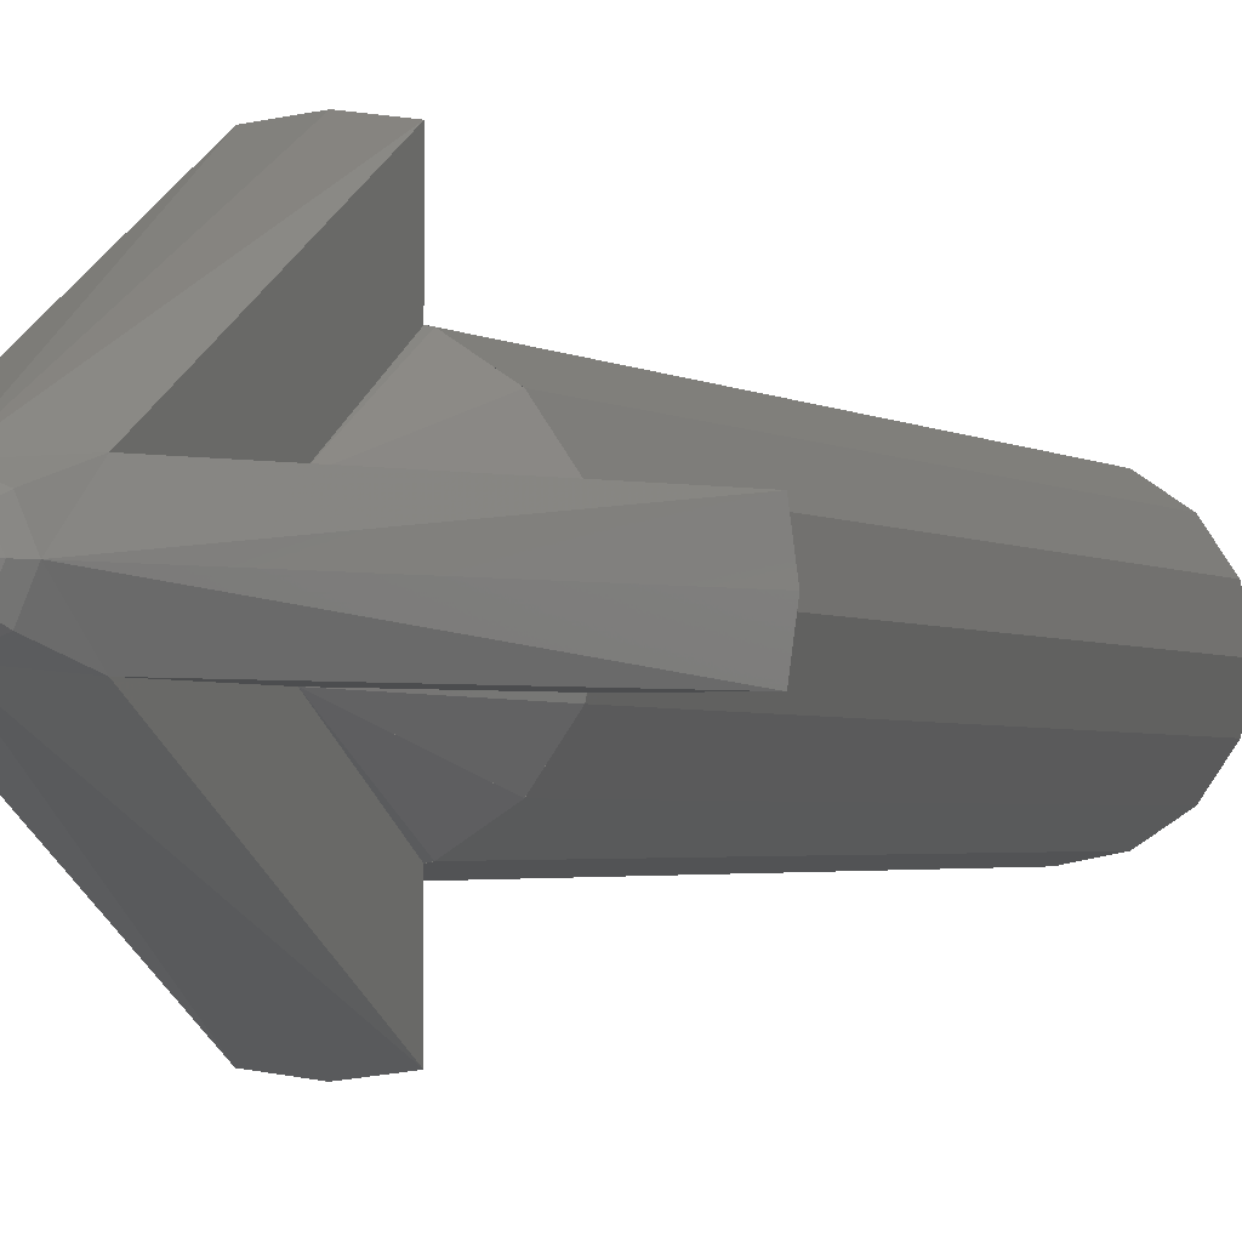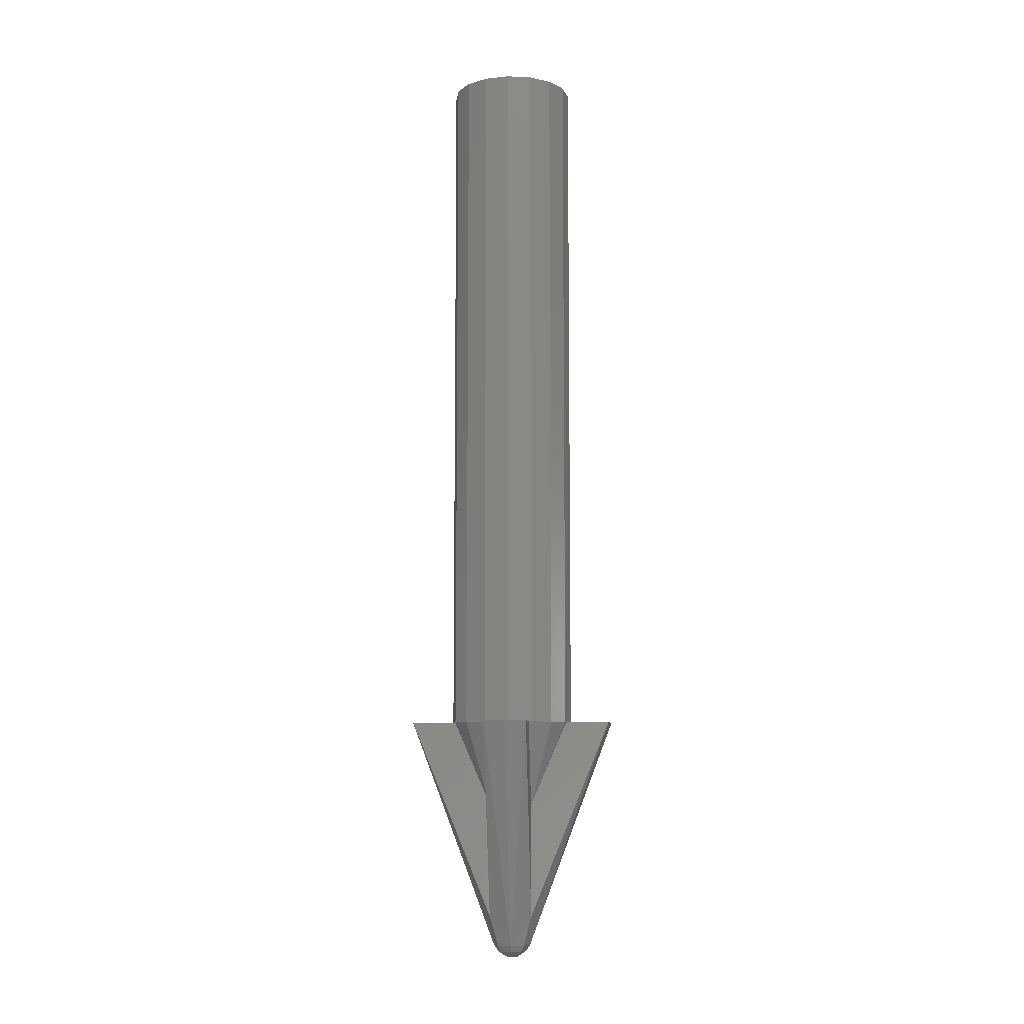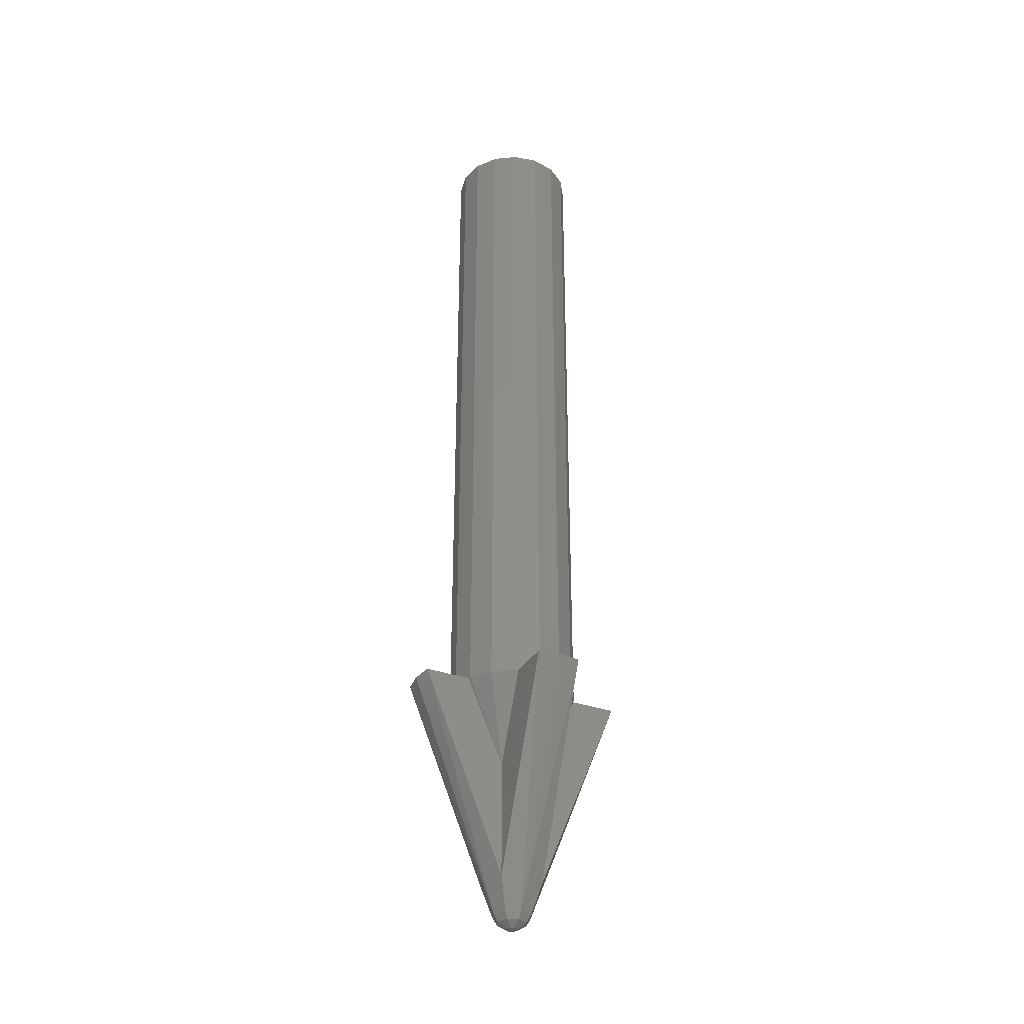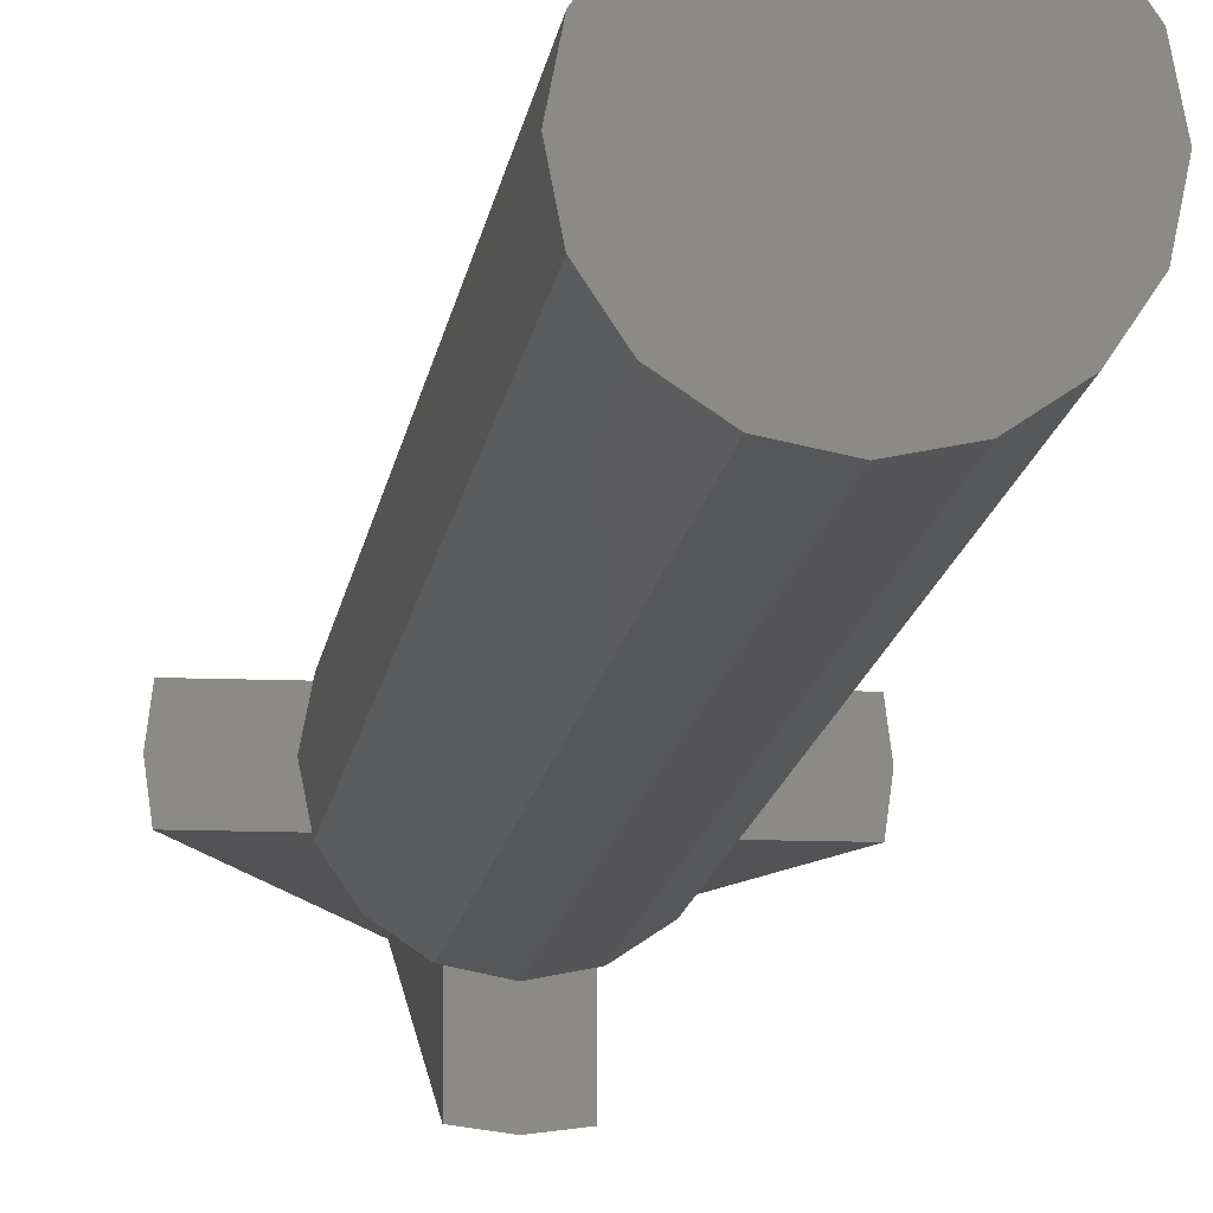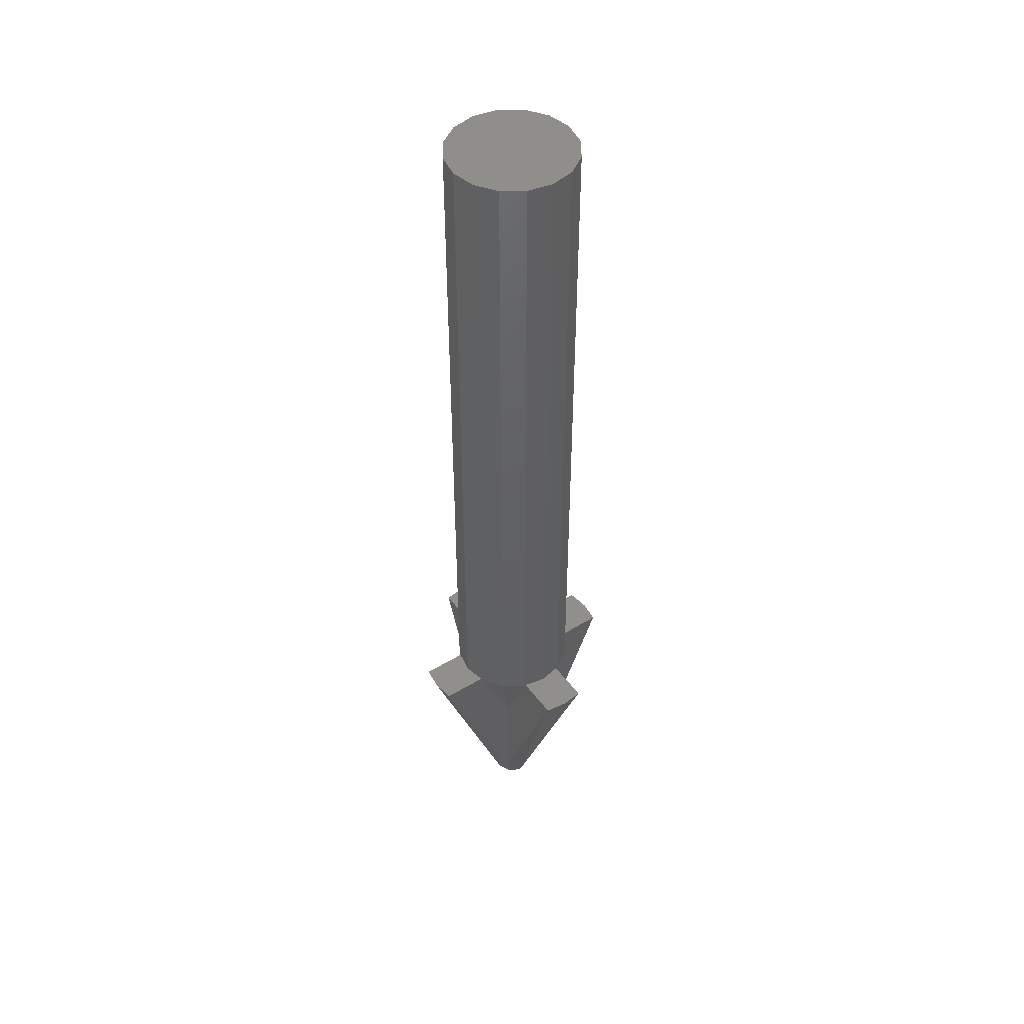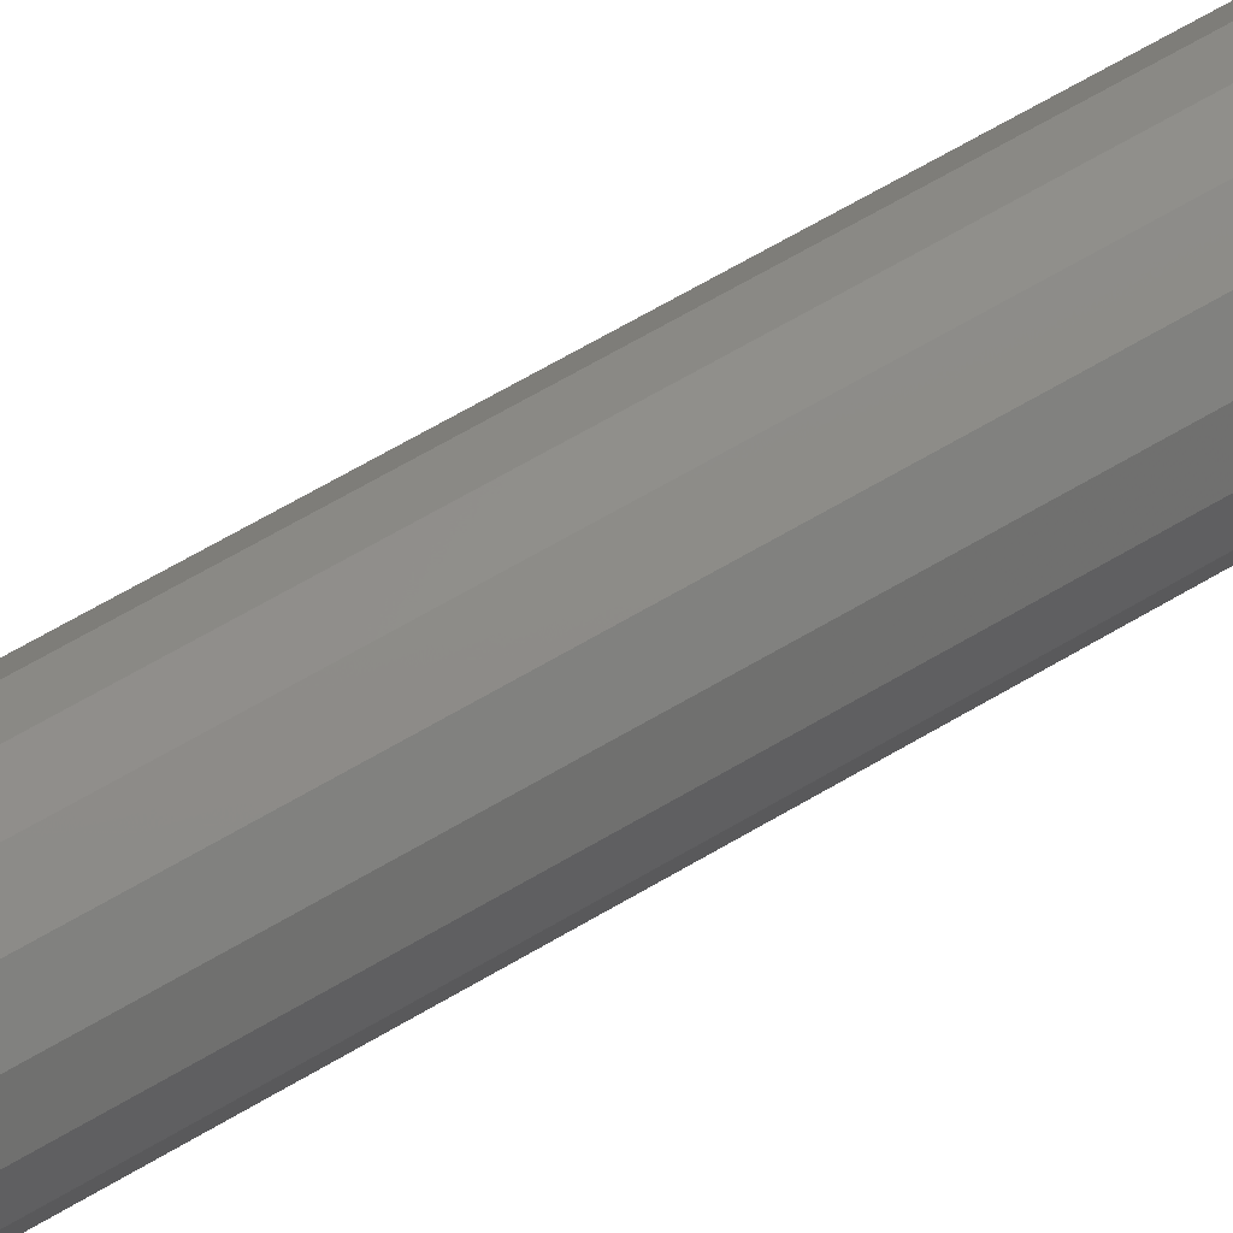
<metadata>
{"format":"stl","ext":"stl","renderer":"f3d","projection":"perspective","resolution":1024,"background":"white","views":[{"elev":-1.5,"azim":16.2,"up":"+Z"},{"elev":-8.6,"azim":4.2,"up":"+Y"},{"elev":-33.5,"azim":153.9,"up":"+Y"},{"elev":-11.0,"azim":173.9,"up":"+Z"},{"elev":46.7,"azim":-124.8,"up":"+Y"},{"elev":66.0,"azim":59.3,"up":"+Z"}]}
</metadata>
<code>
# stl→obj: 92 verts, 156 faces
v 0 -2.366 -0.04844
v -0.055 -2.289 -0.055
v -0.055 -1.78 -0.2628
v -0.03428 -2.366 -0.03428
v 0 -1.78 -0.27
v 0.055 -1.78 -0.2628
v 0.055 -2.289 -0.055
v 0.03428 -2.366 -0.03428
v 0 -2.4 0
v -0.01088 -2.397 -0.01088
v 0 -2.397 -0.01536
v 0.01088 -2.397 -0.01088
v -0.055 -1.78 -0.1489
v 0.055 -1.78 -0.1489
v 0.055 -1.998 -0.055
v 0.06123 -1.78 -0.1478
v 0.1131 -1.78 -0.1131
v -0.055 -1.998 -0.055
v -0.06124 -1.78 -0.1478
v -0.1131 -1.78 -0.1131
v 0.04844 -2.366 0
v 0.2628 -1.78 -0.055
v 0.27 -1.78 0
v 0.2628 -1.78 0.055
v 0.055 -2.289 0.055
v 0.03428 -2.366 0.03428
v 0.01536 -2.397 0
v 0.01088 -2.397 0.01088
v 0.1489 -1.78 -0.055
v 0.1489 -1.78 0.055
v 0.055 -1.998 0.055
v 0.1478 -1.78 0.06123
v 0.1131 -1.78 0.1131
v 0.1478 -1.78 -0.06124
v 0 -2.366 0.04844
v 0.055 -1.78 0.2628
v 0 -1.78 0.27
v -0.055 -1.78 0.2628
v -0.055 -2.289 0.055
v -0.03428 -2.366 0.03428
v 0 -2.397 0.01536
v -0.01088 -2.397 0.01088
v 0.055 -1.78 0.1489
v -0.055 -1.78 0.1489
v -0.055 -1.998 0.055
v -0.06123 -1.78 0.1478
v -0.1131 -1.78 0.1131
v 0.06124 -1.78 0.1478
v -0.04844 -2.366 0
v -0.2628 -1.78 0.055
v -0.27 -1.78 0
v -0.2628 -1.78 -0.055
v -0.01536 -2.397 0
v -0.1489 -1.78 0.055
v -0.1489 -1.78 -0.055
v -0.1478 -1.78 -0.06123
v -0.1478 -1.78 0.06124
v 0 0 0
v 0.16 0 0
v 0.1478 0 -0.06123
v 0.1131 0 -0.1131
v 0.06123 0 -0.1478
v -0 0 -0.16
v -0.06123 0 -0.1478
v -0.1131 0 -0.1131
v -0.1478 0 -0.06123
v -0.16 0 0
v -0.1478 0 0.06123
v -0.1131 0 0.1131
v -0.06123 0 0.1478
v 0 0 0.16
v 0.06123 0 0.1478
v 0.1131 0 0.1131
v 0.1478 0 0.06123
v 0.16 0 -0
v 0 -2.383 -0.03692
v -0.02612 -2.383 -0.02612
v 0.02612 -2.383 -0.02612
v 0.03692 -2.383 0
v 0.02612 -2.383 0.02612
v 0 -2.383 0.03692
v -0.02612 -2.383 0.02612
v -0.03692 -2.383 0
v 0.16 -1.78 0
v 0.1478 -1.78 -0.06123
v -0 -1.78 -0.16
v -0.06123 -1.78 -0.1478
v -0.16 -1.78 0
v -0.1478 -1.78 0.06123
v 0 -1.78 0.16
v 0.06123 -1.78 0.1478
v 0.16 -1.78 -0
f 1 2 3
f 1 4 2
f 5 1 3
f 1 5 6
f 1 7 8
f 7 1 6
f 9 10 11
f 9 11 12
f 6 13 14
f 15 14 16
f 15 16 17
f 18 19 13
f 20 19 18
f 21 7 22
f 21 8 7
f 23 21 22
f 21 23 24
f 21 25 26
f 25 21 24
f 9 12 27
f 9 27 28
f 24 29 30
f 31 30 32
f 31 32 33
f 15 34 29
f 17 34 15
f 35 25 36
f 35 26 25
f 37 35 36
f 35 37 38
f 35 39 40
f 39 35 38
f 9 28 41
f 9 41 42
f 38 43 44
f 45 44 46
f 45 46 47
f 31 48 43
f 33 48 31
f 49 39 50
f 49 40 39
f 51 49 50
f 49 51 52
f 49 2 4
f 2 49 52
f 9 42 53
f 9 53 10
f 52 54 55
f 18 55 56
f 18 56 20
f 45 57 54
f 47 57 45
f 58 59 60
f 58 60 61
f 58 61 62
f 58 62 63
f 58 63 64
f 58 64 65
f 58 65 66
f 58 66 67
f 58 67 68
f 58 68 69
f 58 69 70
f 58 70 71
f 58 71 72
f 58 72 73
f 58 73 74
f 58 74 75
f 3 2 18
f 3 18 13
f 6 14 15
f 6 15 7
f 76 77 4
f 76 4 1
f 78 76 1
f 78 1 8
f 11 10 77
f 11 77 76
f 12 11 76
f 12 76 78
f 5 3 13
f 5 13 6
f 22 7 15
f 22 15 29
f 24 30 31
f 24 31 25
f 79 78 8
f 79 8 21
f 80 79 21
f 80 21 26
f 27 12 78
f 27 78 79
f 28 27 79
f 28 79 80
f 23 22 29
f 23 29 24
f 36 25 31
f 36 31 43
f 38 44 45
f 38 45 39
f 81 80 26
f 81 26 35
f 82 81 35
f 82 35 40
f 41 28 80
f 41 80 81
f 42 41 81
f 42 81 82
f 37 36 43
f 37 43 38
f 50 39 45
f 50 45 54
f 52 55 18
f 52 18 2
f 83 82 40
f 83 40 49
f 77 83 49
f 77 49 4
f 53 42 82
f 53 82 83
f 10 53 83
f 10 83 77
f 51 50 54
f 51 54 52
f 59 84 85
f 59 85 60
f 60 85 17
f 60 17 61
f 61 17 16
f 61 16 62
f 62 16 86
f 62 86 63
f 63 86 87
f 63 87 64
f 64 87 20
f 64 20 65
f 65 20 56
f 65 56 66
f 66 56 88
f 66 88 67
f 67 88 89
f 67 89 68
f 68 89 47
f 68 47 69
f 69 47 46
f 69 46 70
f 70 46 90
f 70 90 71
f 71 90 91
f 71 91 72
f 72 91 33
f 72 33 73
f 73 33 32
f 73 32 74
f 74 32 92
f 74 92 75

</code>
